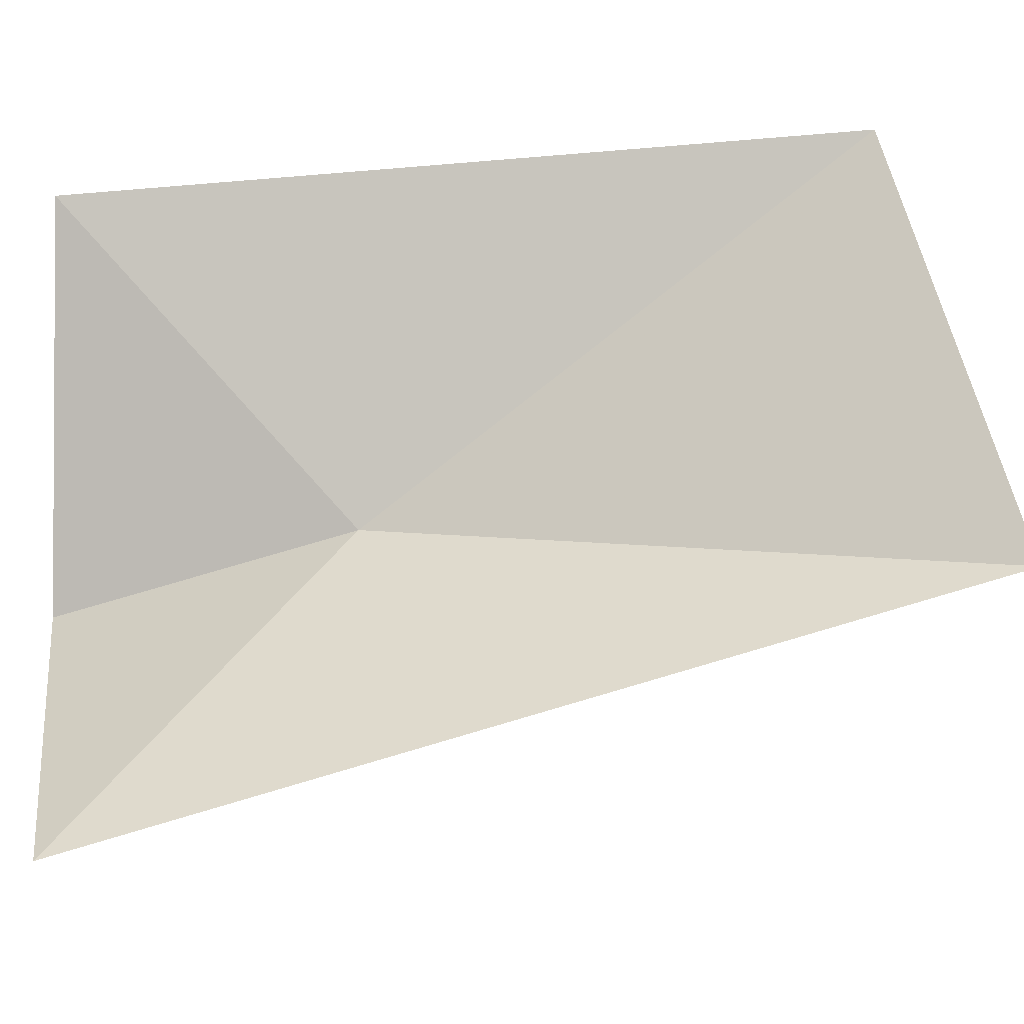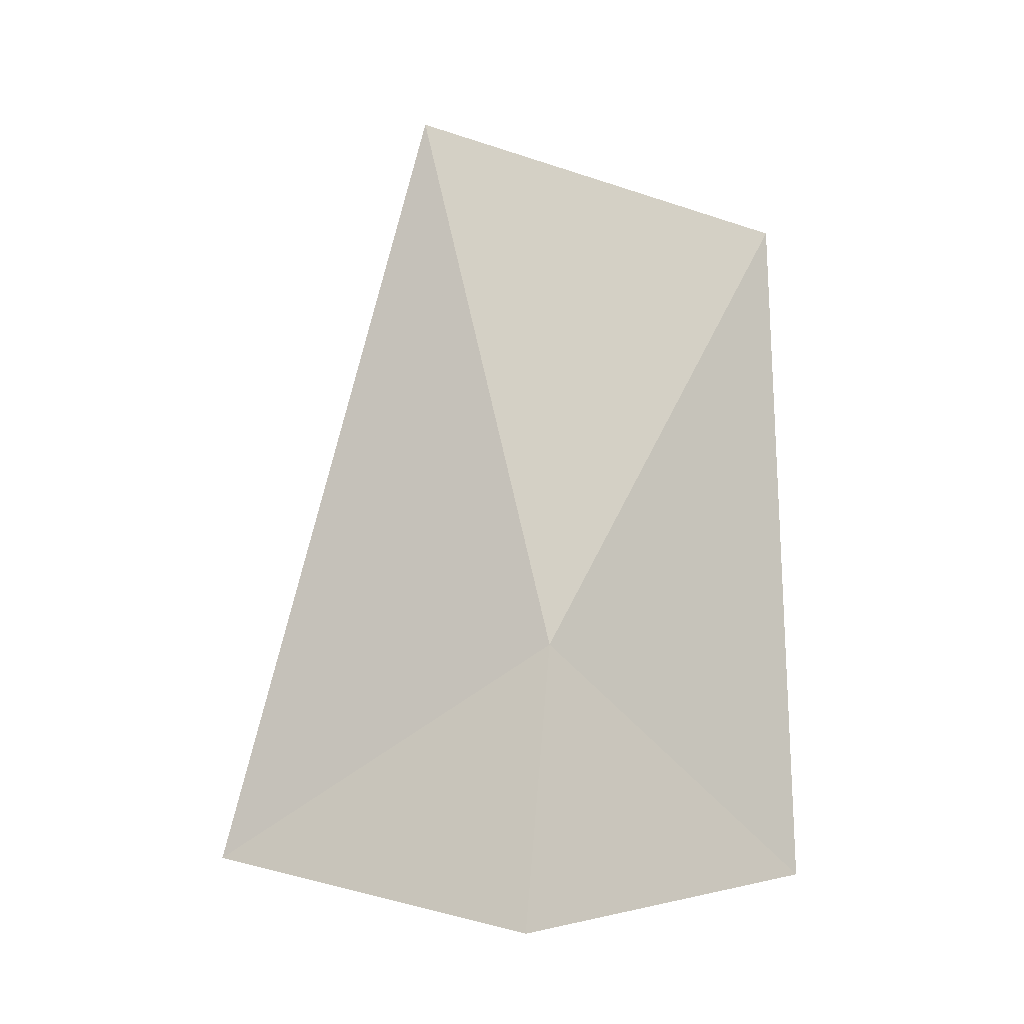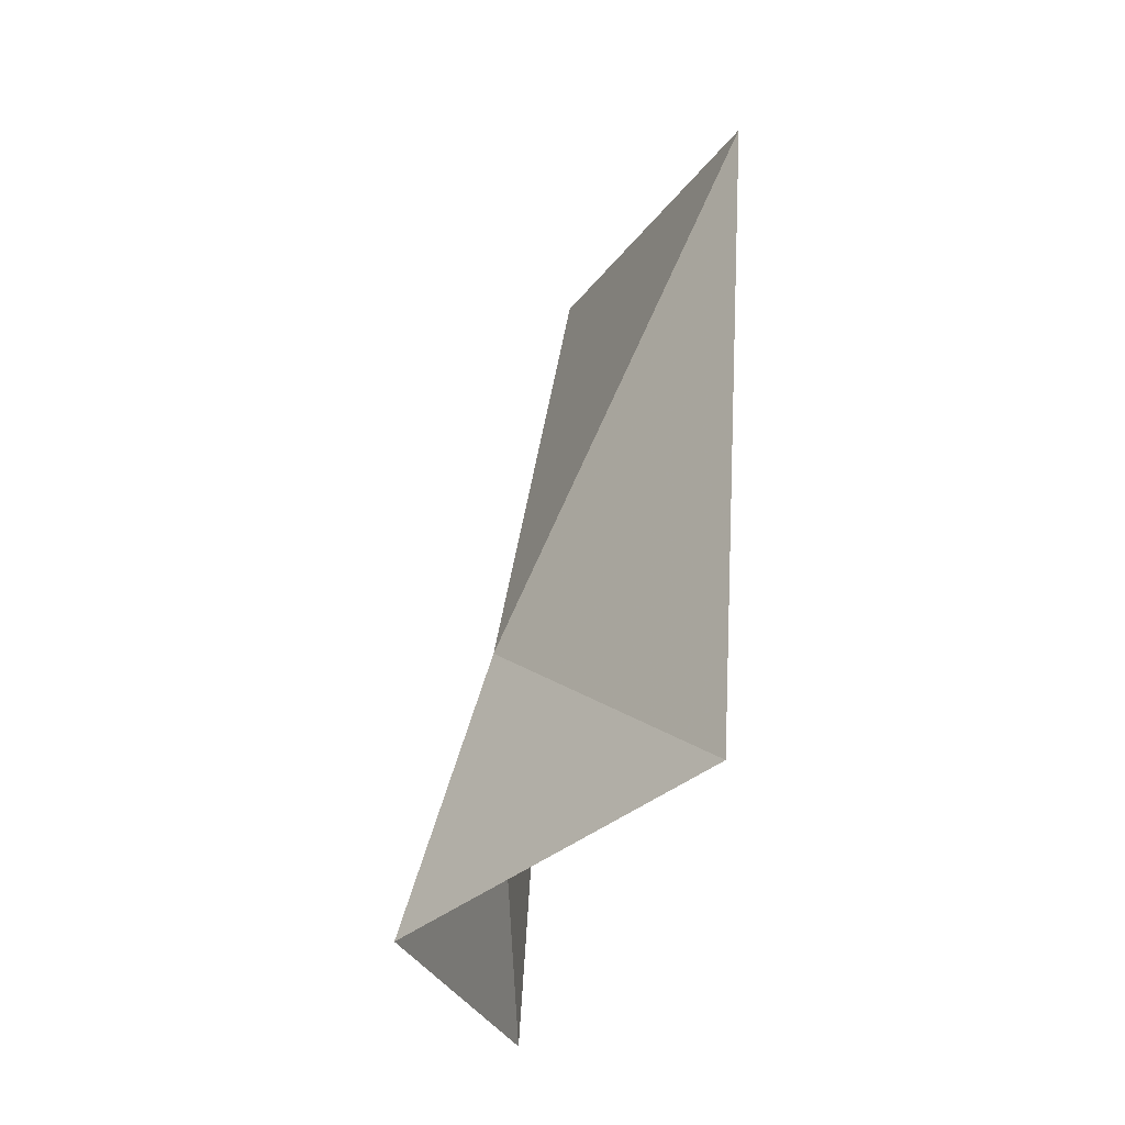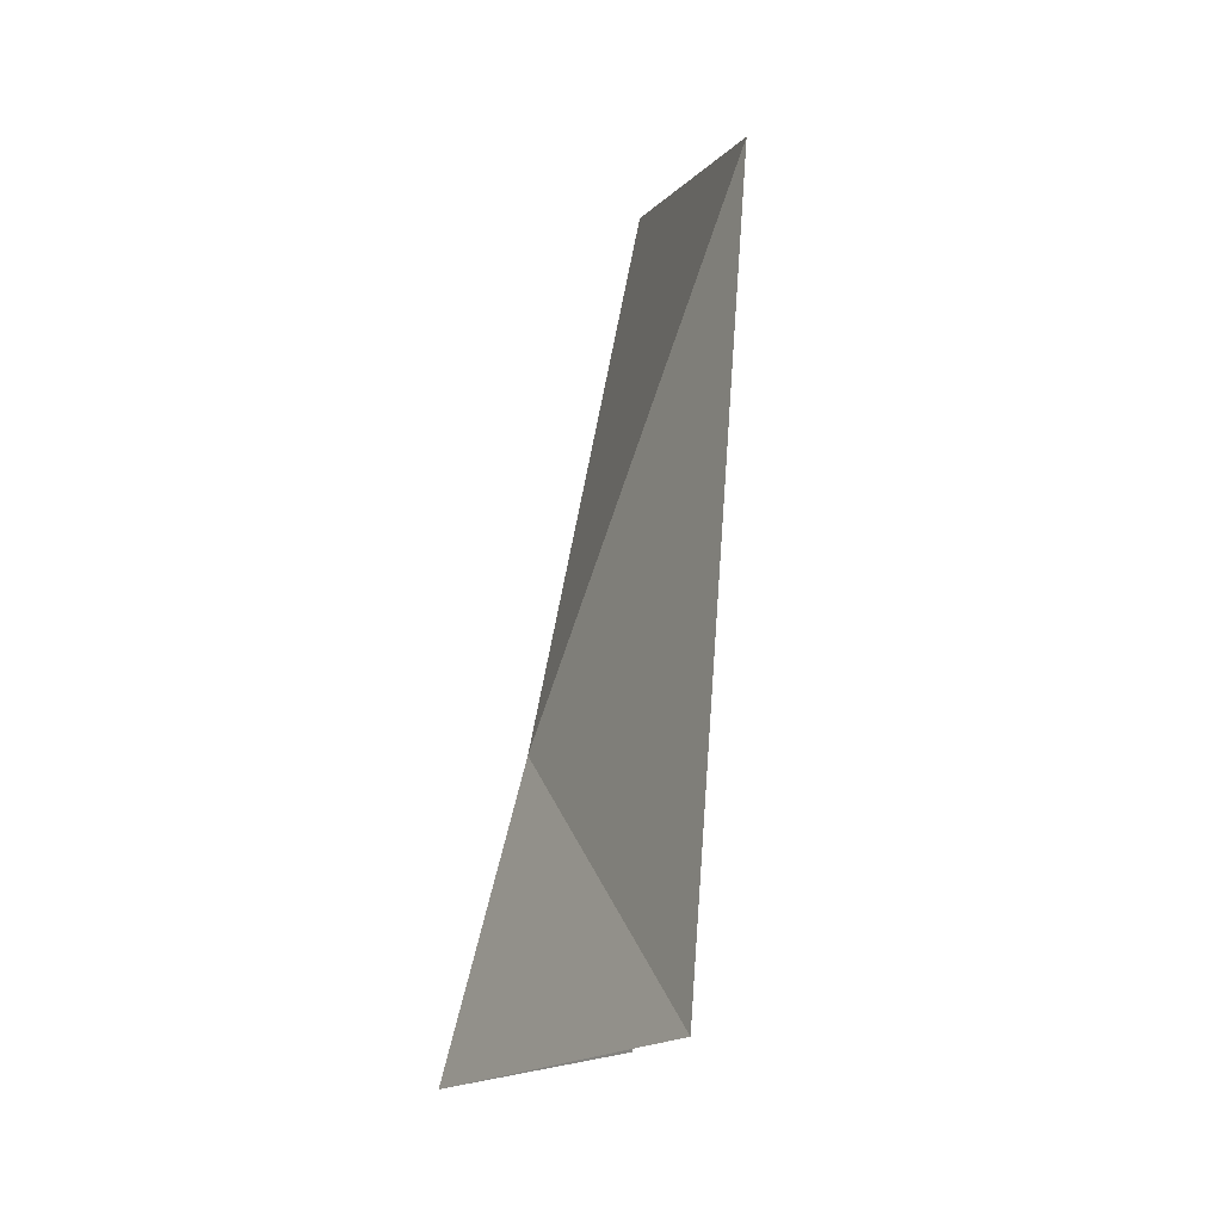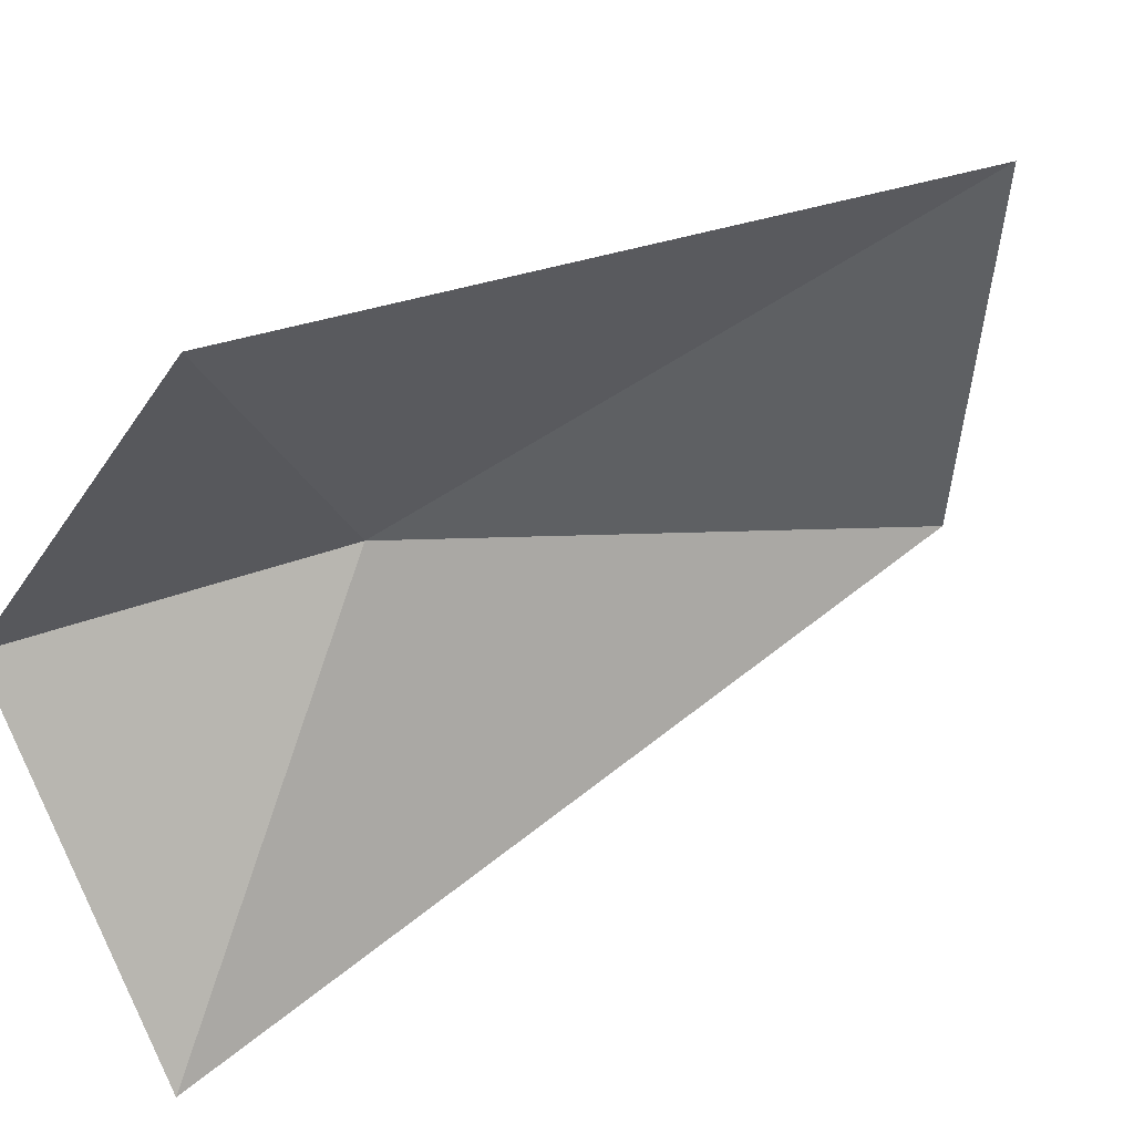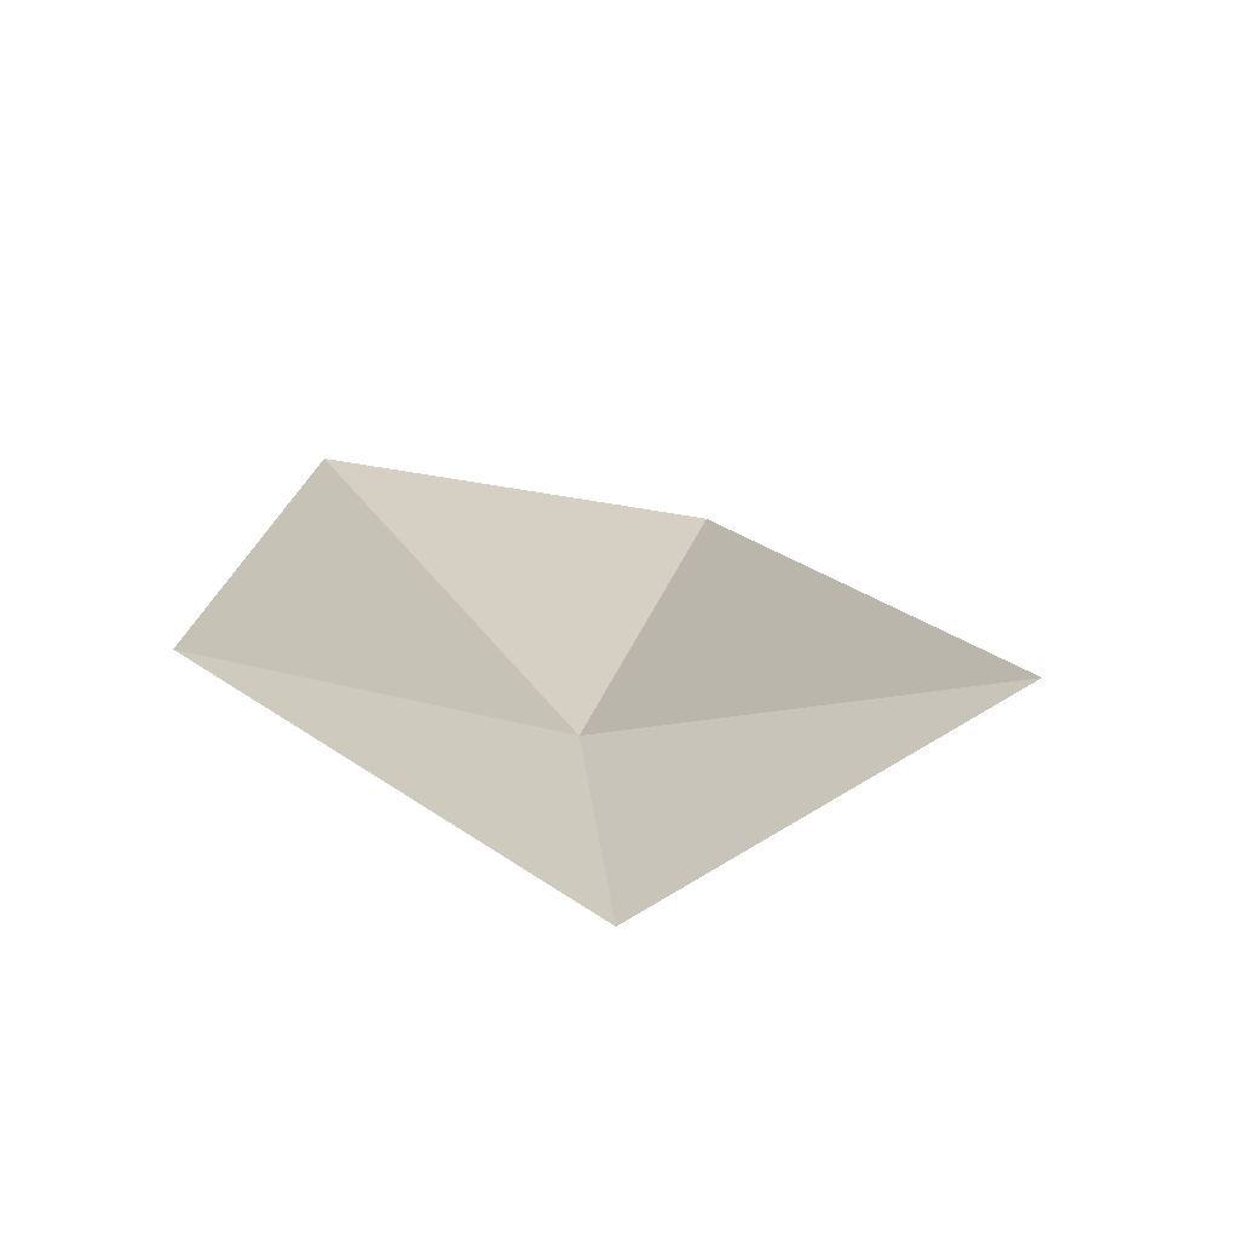
<metadata>
{"format":"obj","ext":"obj","renderer":"f3d","projection":"perspective","resolution":1024,"background":"white","views":[{"elev":-39.1,"azim":-85.6,"up":"+Y"},{"elev":-1.1,"azim":93.5,"up":"+Z"},{"elev":-35.8,"azim":174.9,"up":"+Z"},{"elev":-14.4,"azim":-173.0,"up":"+Z"},{"elev":26.1,"azim":-132.8,"up":"+Y"},{"elev":-79.4,"azim":-82.2,"up":"+Z"}]}
</metadata>
<code>
v 0.2141 12.93 5.193
v 0.3117 12.9 4.837
v 0.1494 12.48 4.902
v 0.108 12.75 5.899
v -0.0536 13.23 5.771
v 0.008312 13.26 4.865
f 1 3 2
f 1 5 4
f 1 2 6
f 1 4 3
f 1 6 5

</code>
